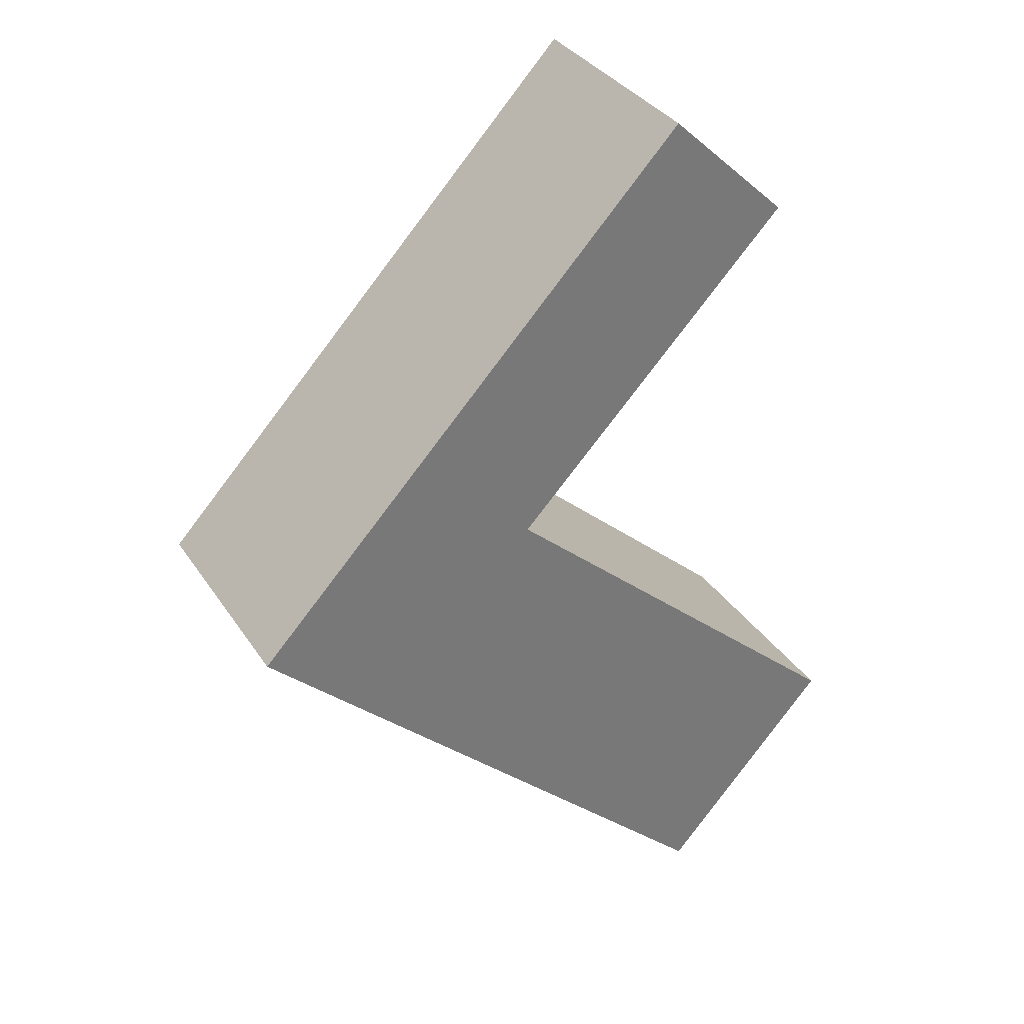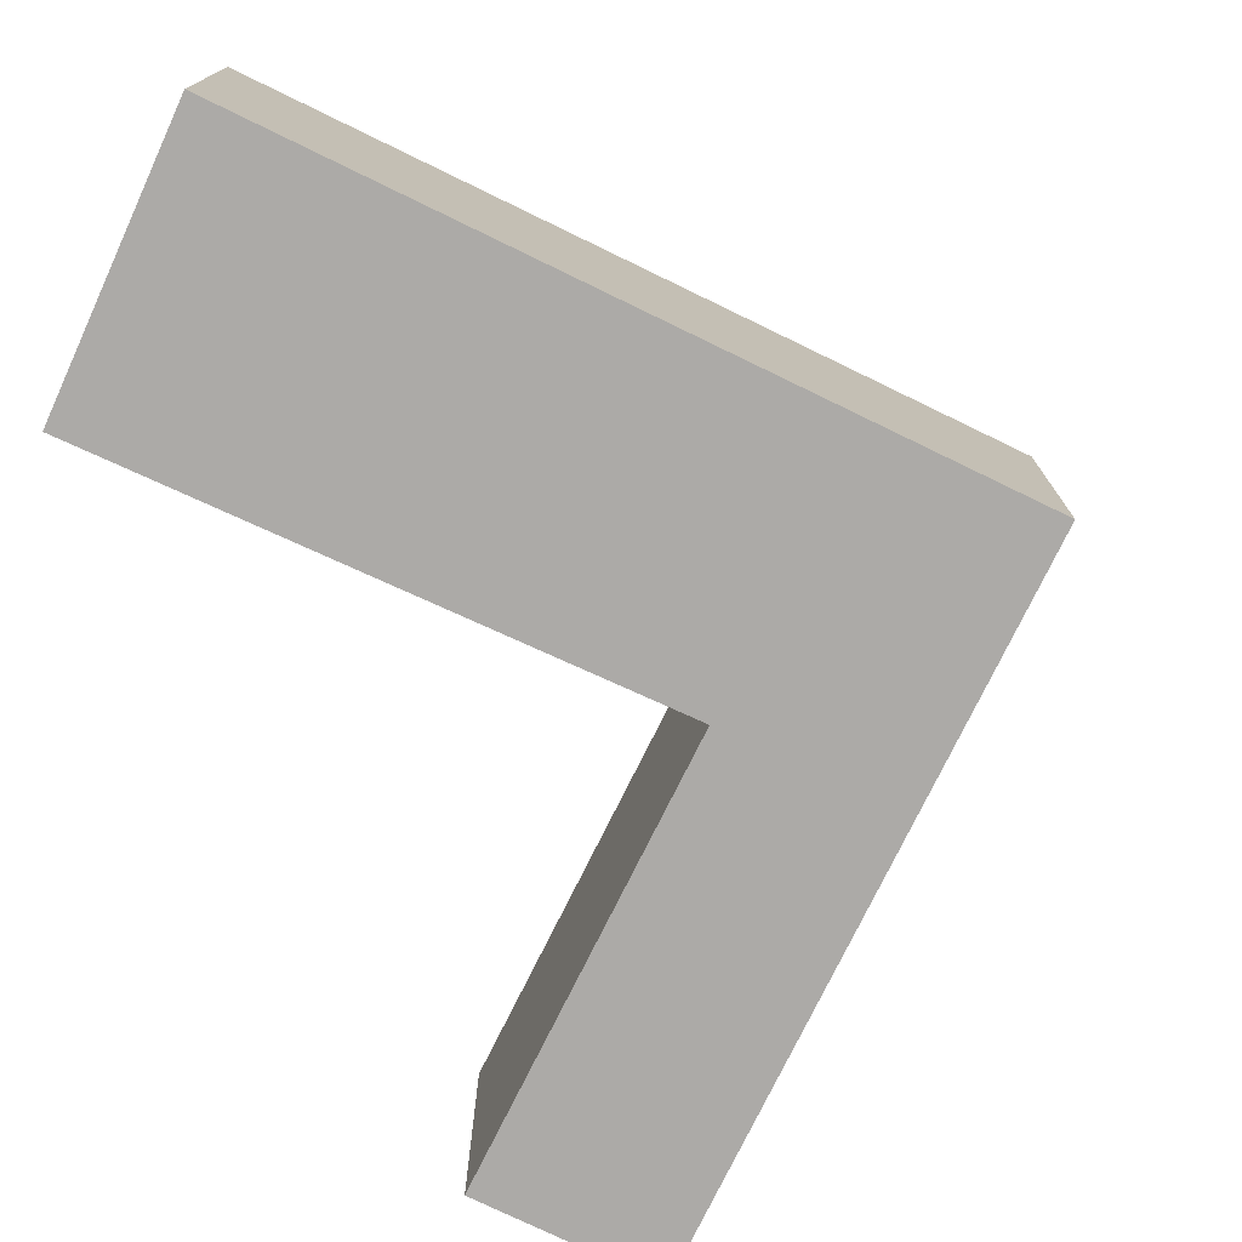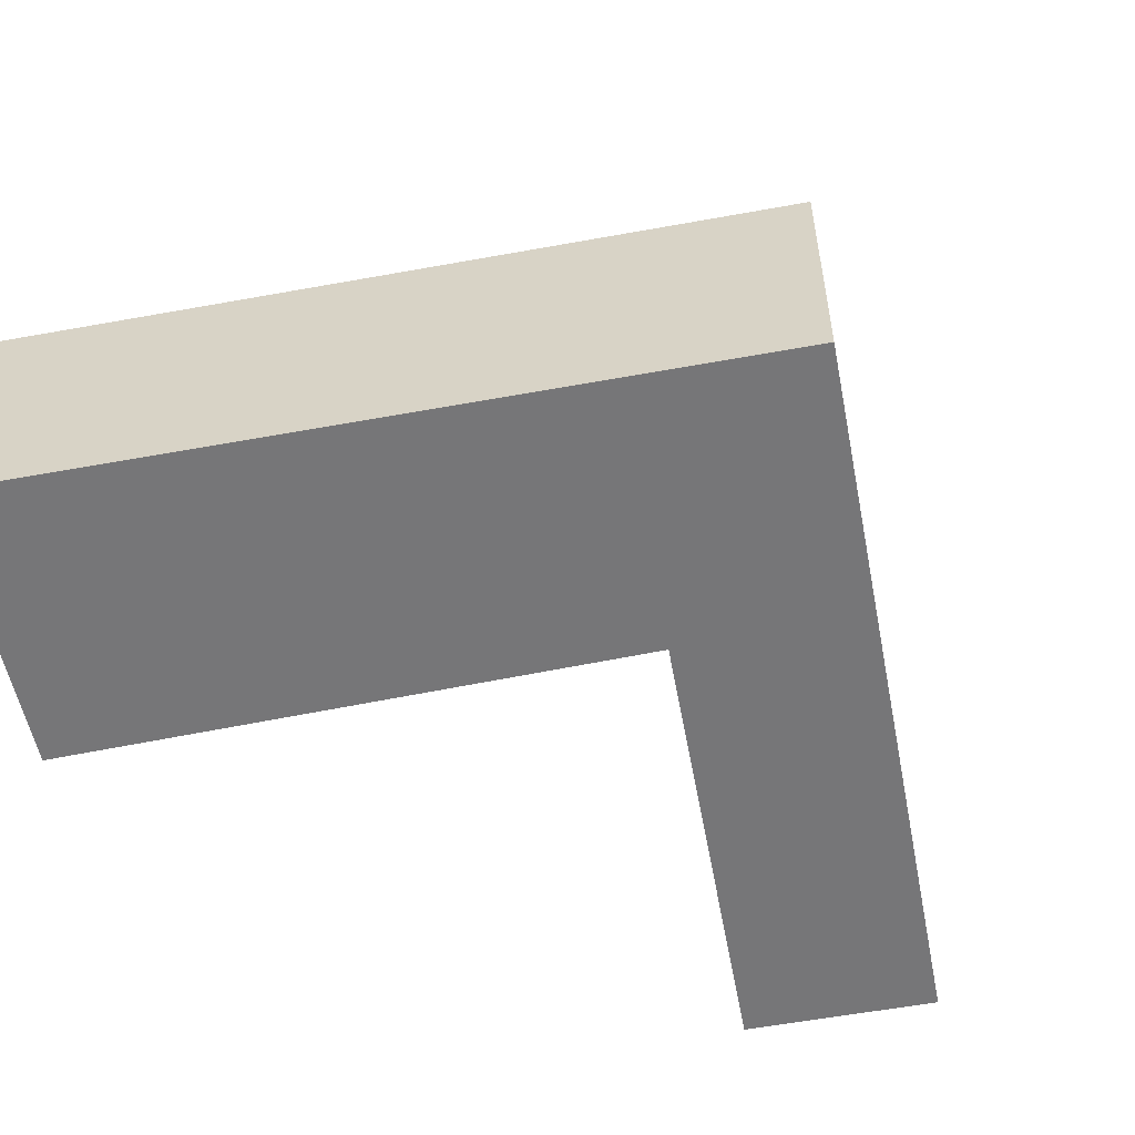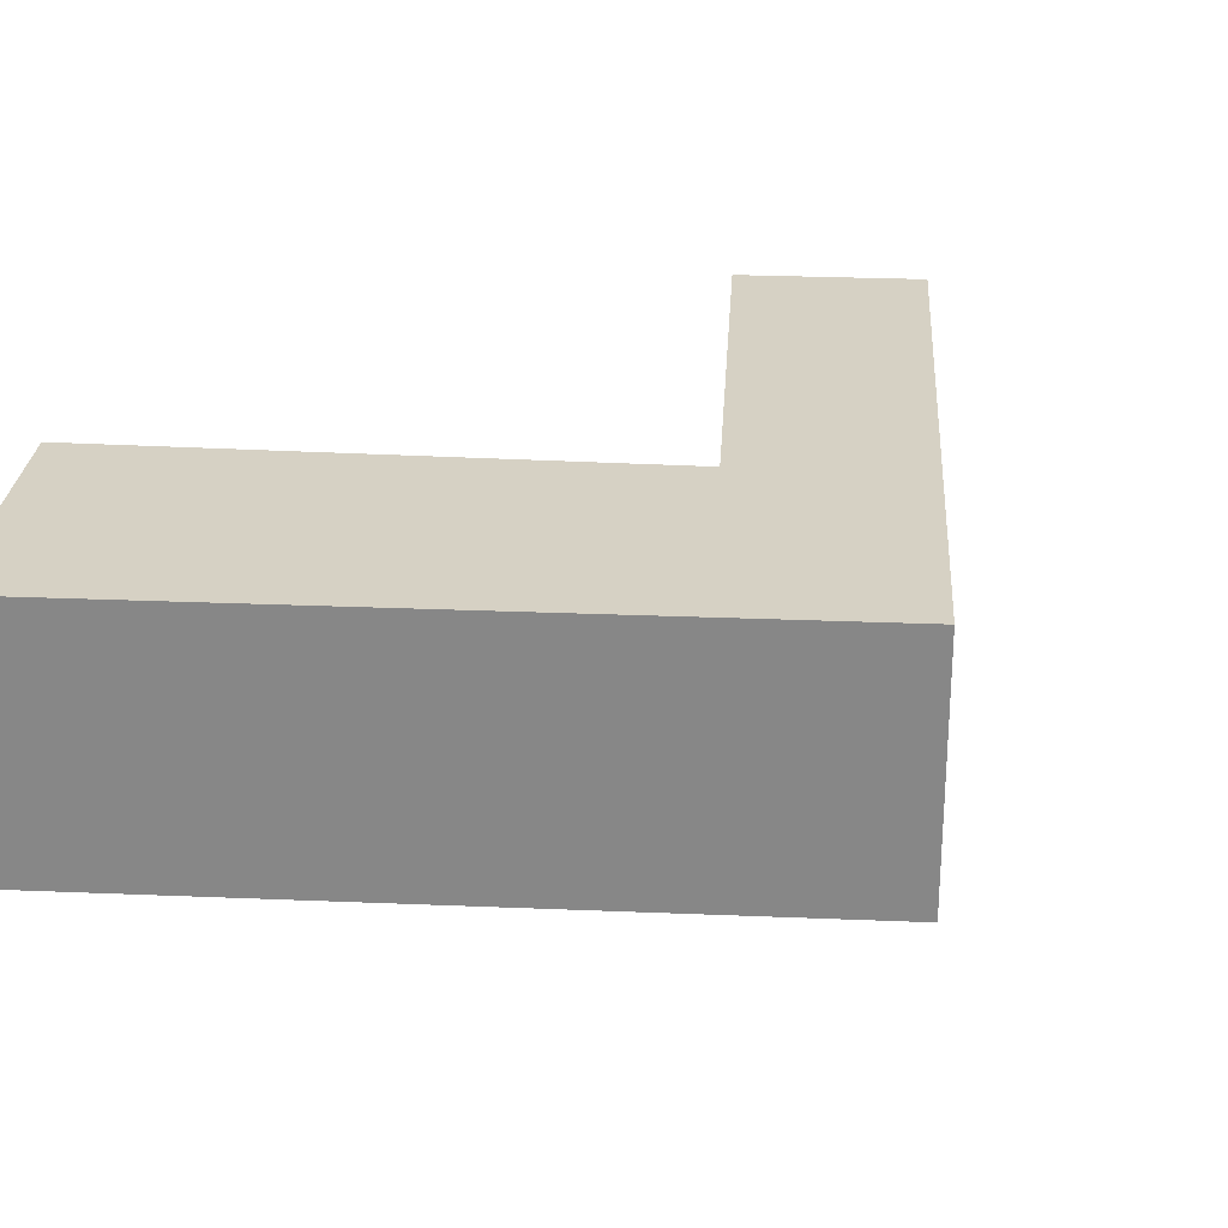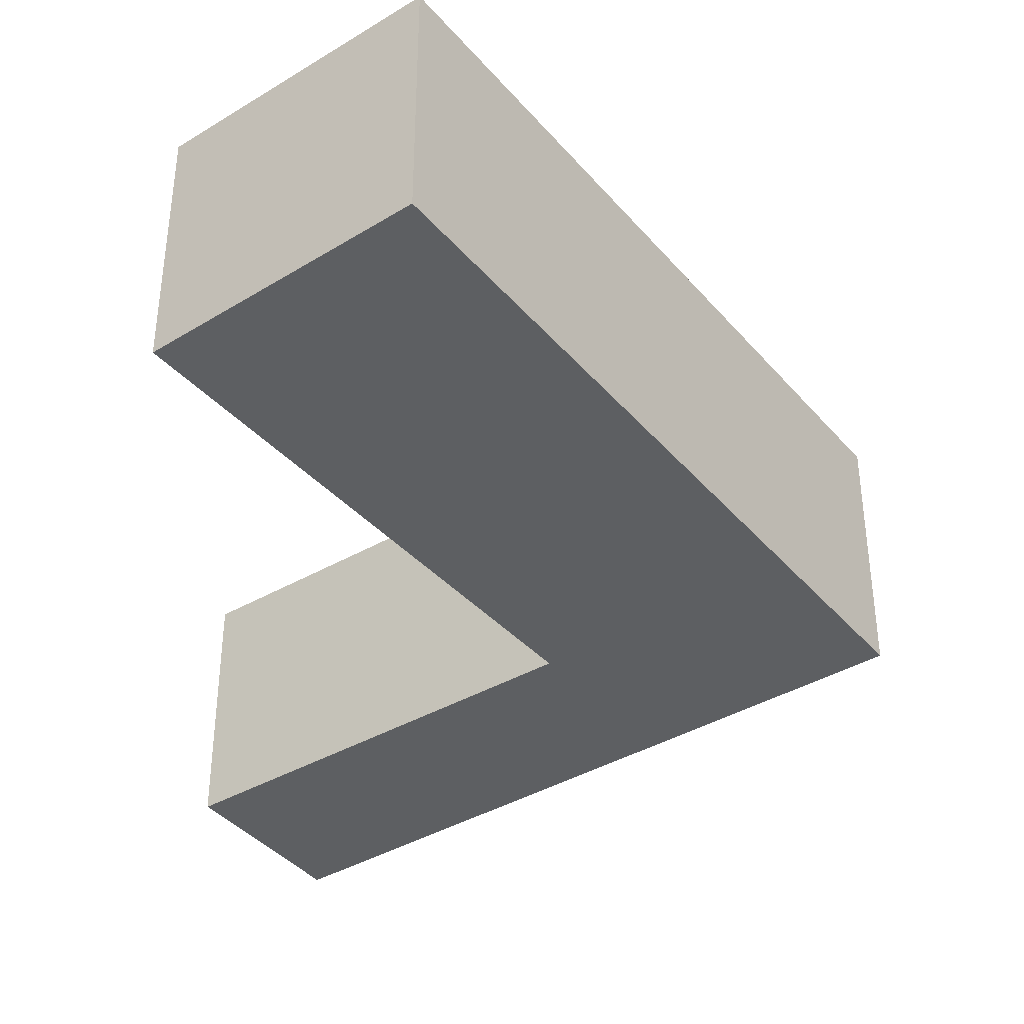
<metadata>
{"format":"obj","ext":"obj","renderer":"f3d","projection":"perspective","resolution":1024,"background":"white","views":[{"elev":34.4,"azim":-28.6,"up":"+Z"},{"elev":-76.1,"azim":-162.5,"up":"+Y"},{"elev":-56.9,"azim":-125.8,"up":"+Y"},{"elev":26.9,"azim":-132.9,"up":"+Y"},{"elev":-39.6,"azim":169.4,"up":"+Y"}]}
</metadata>
<code>
v  4.009 1.893 -3.789
v  2.331 1.893 0.534
v  5.406 1.893 -2.233
v  0 1.893 1.159e-16
v  3.61 1.893 3.819
v  4.592 1.893 2.891
v  4.592 -1.77e-16 2.891
v  2.331 -3.27e-17 0.534
v  5.406 1.367e-16 -2.233
v  4.009 2.32e-16 -3.789
v  3.61 -2.338e-16 3.819
v  0 0 0
g defaultobject
f 1 2 3
f 2 1 4
f 2 4 5
f 5 6 2
f 7 2 6
f 2 7 8
f 9 1 3
f 1 9 10
f 8 3 2
f 3 8 9
f 11 6 5
f 6 11 7
f 10 4 1
f 4 10 12
f 12 5 4
f 5 12 11
f 10 9 12
f 8 12 9
f 11 12 8
f 7 11 8

</code>
